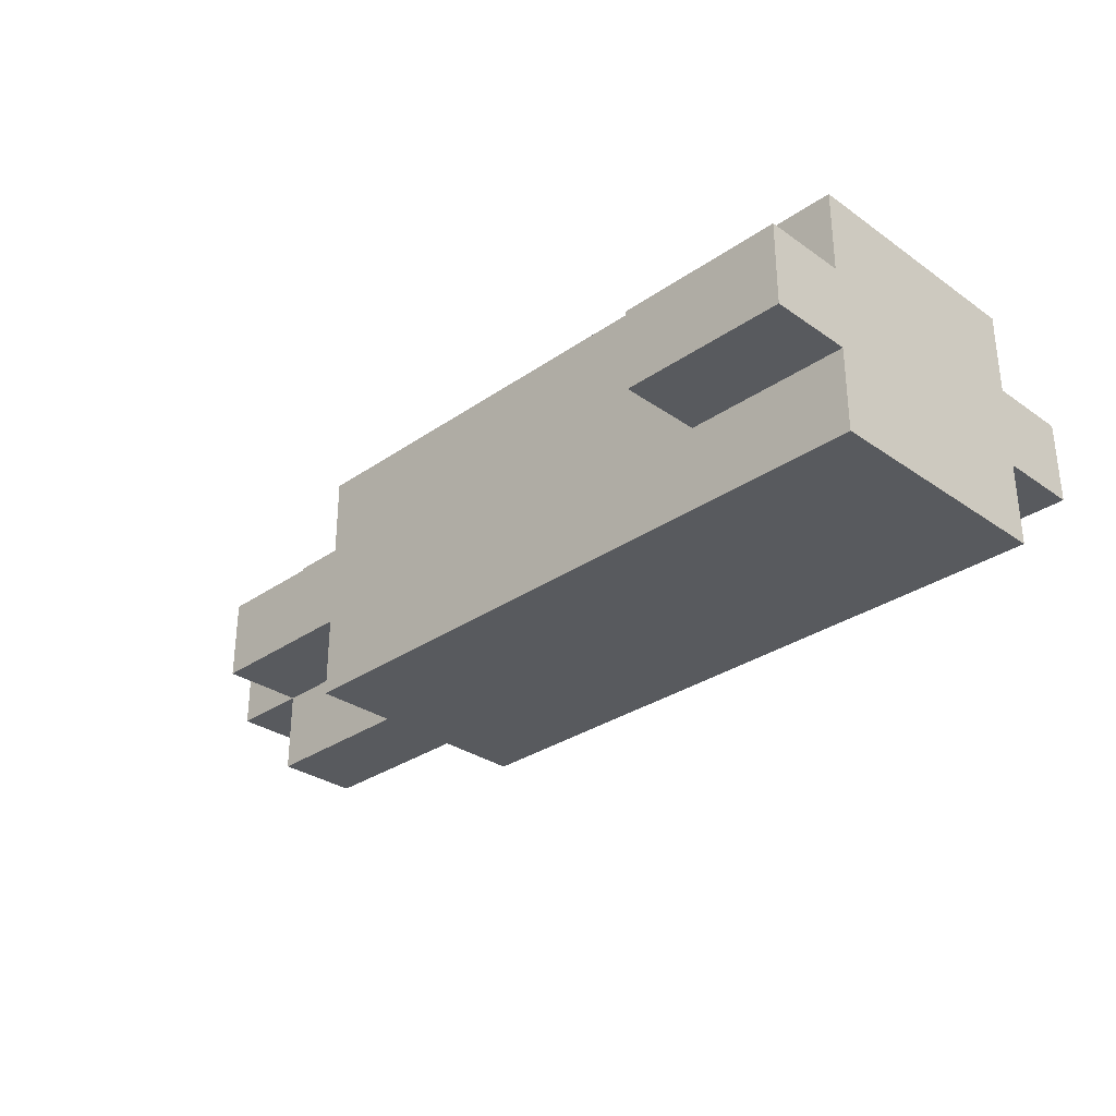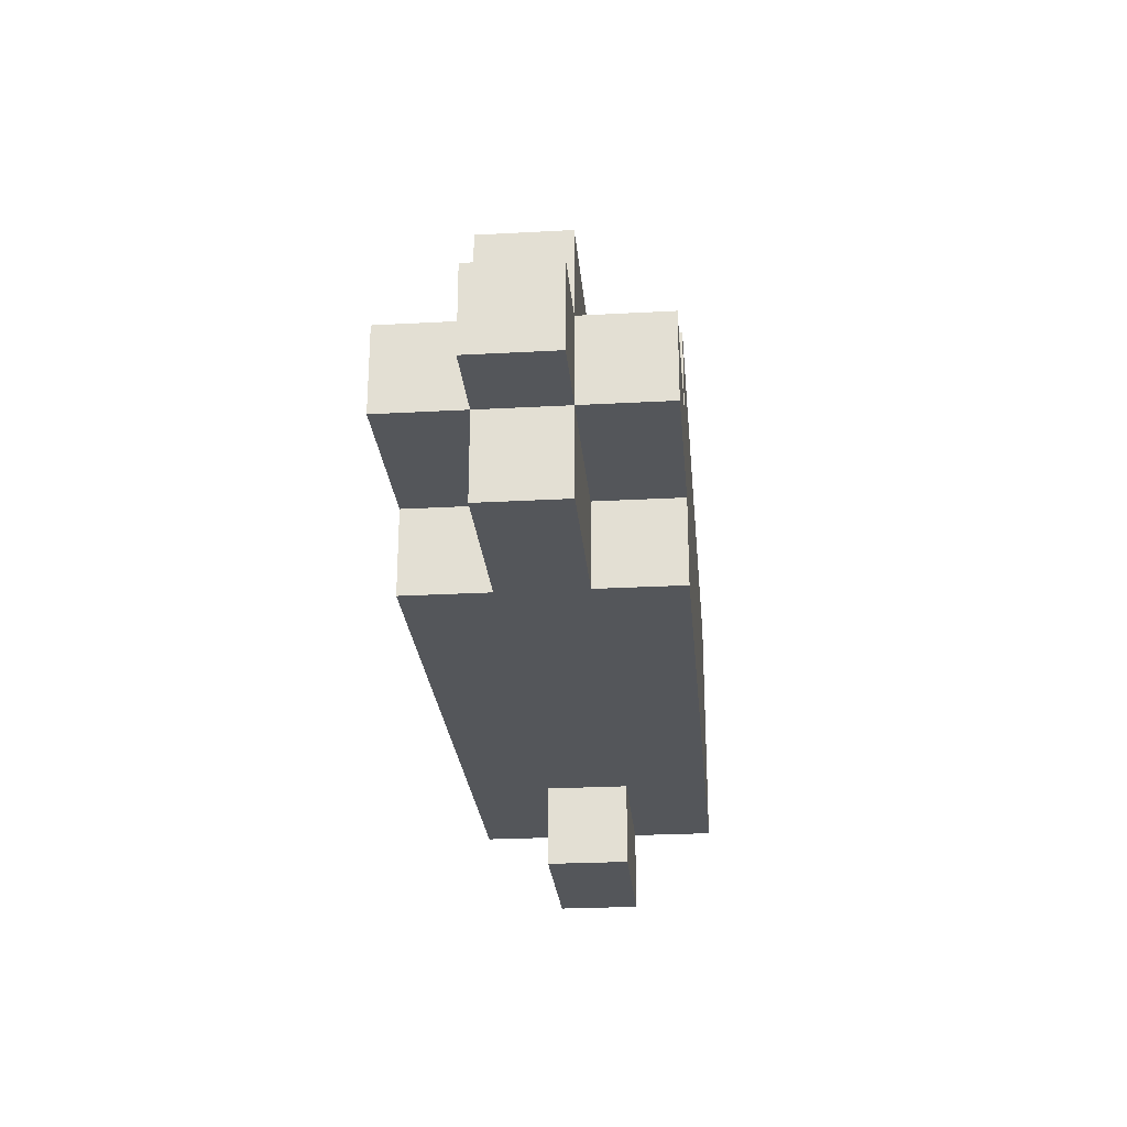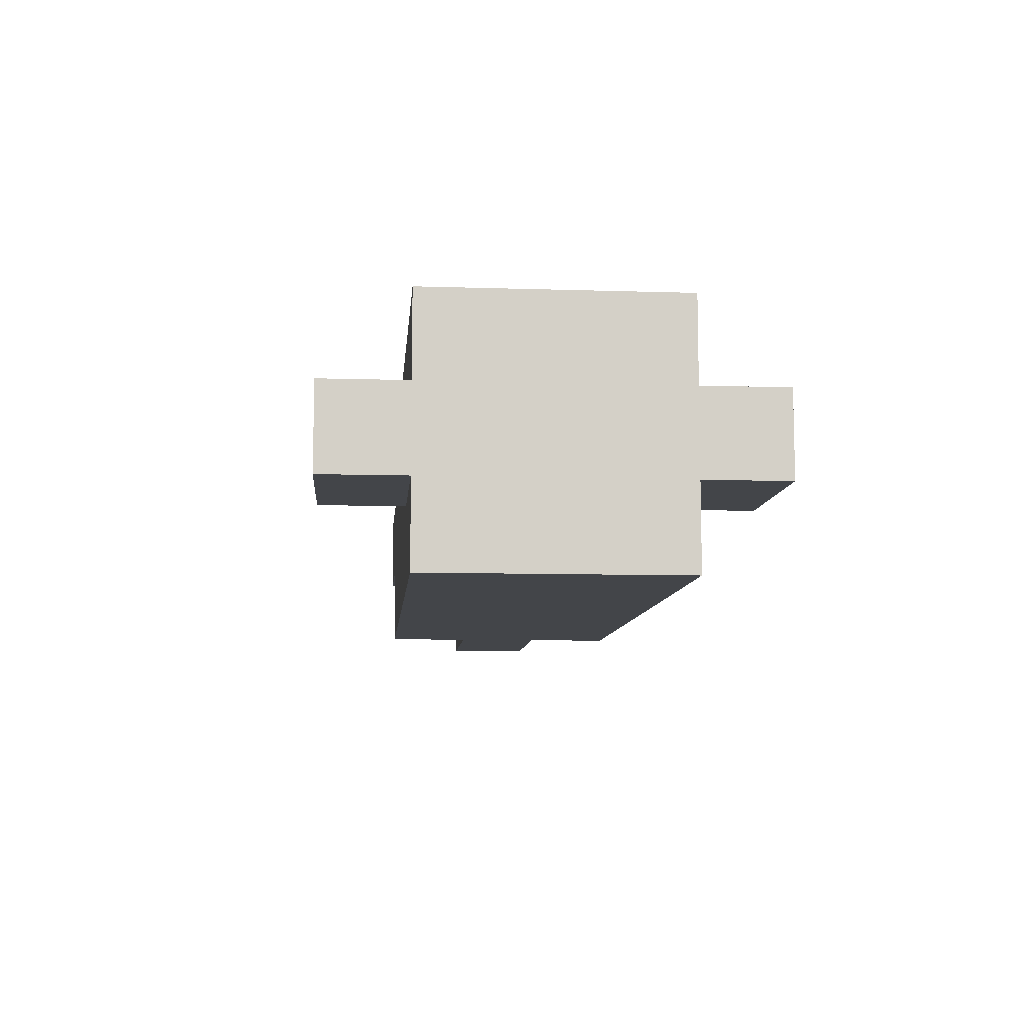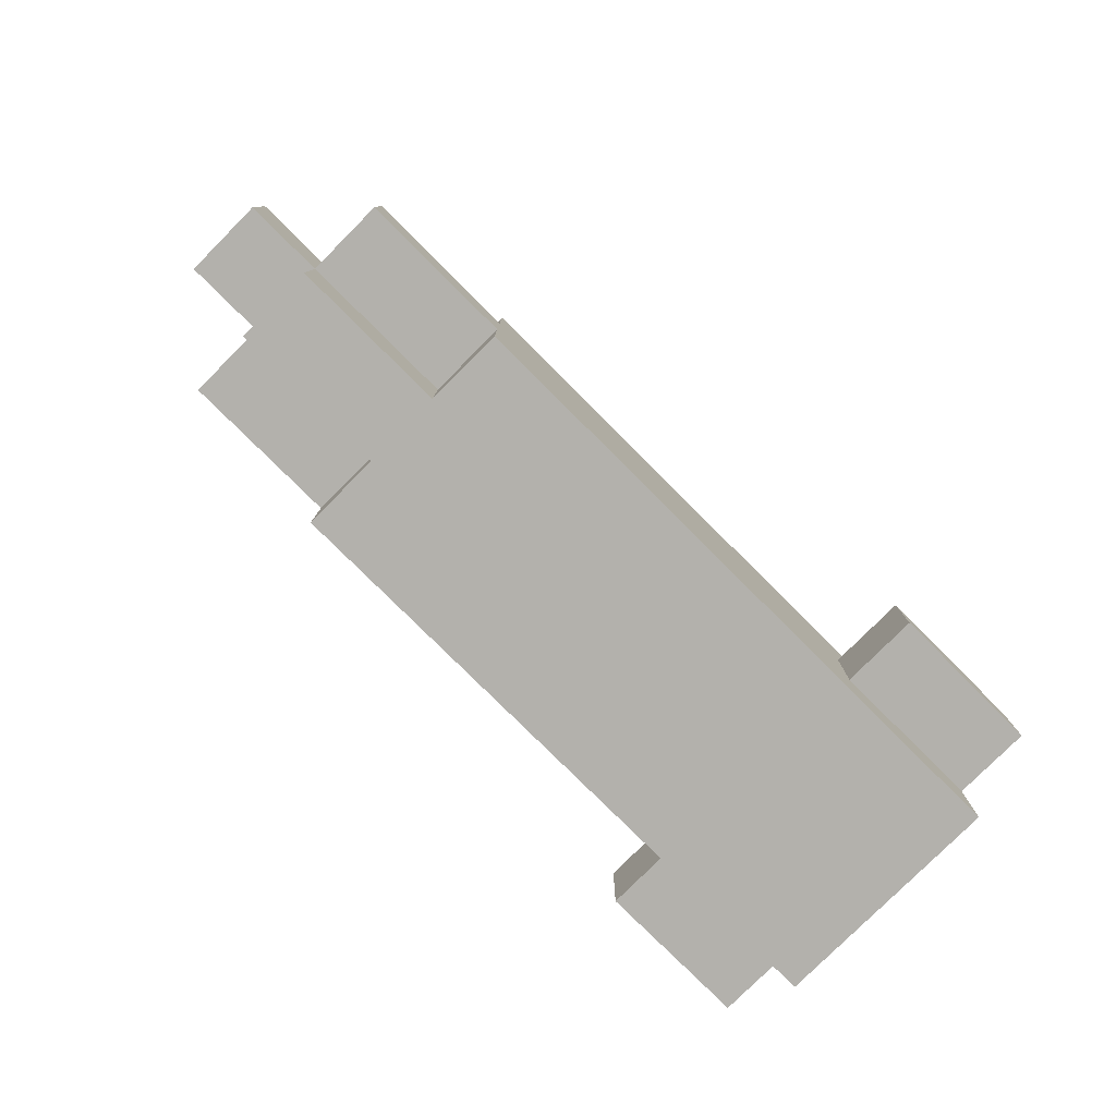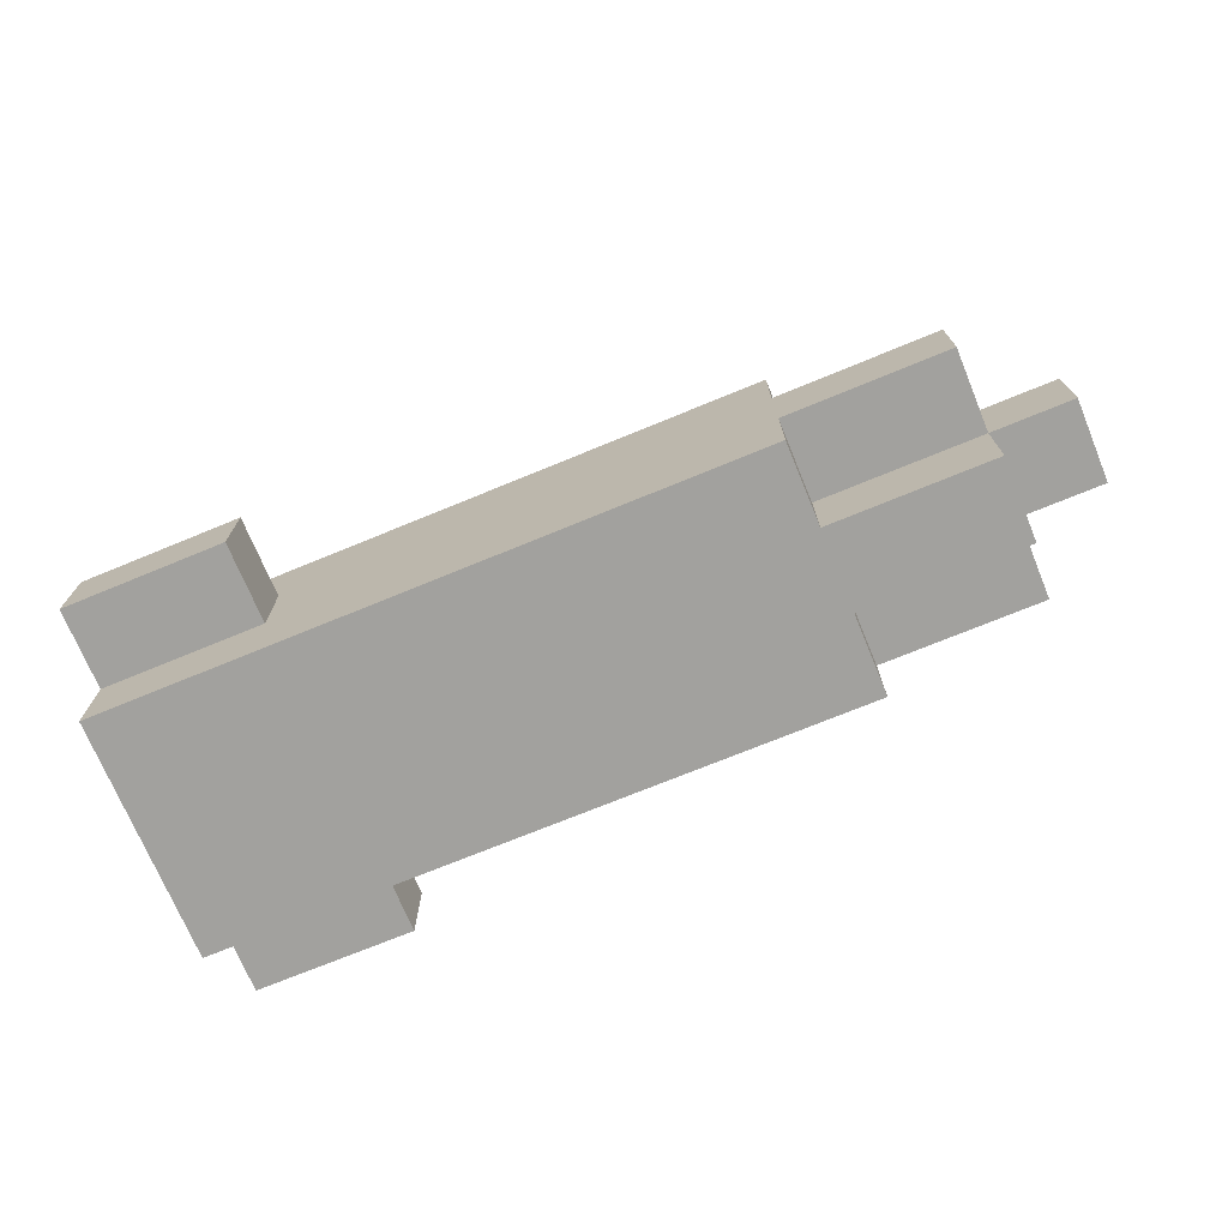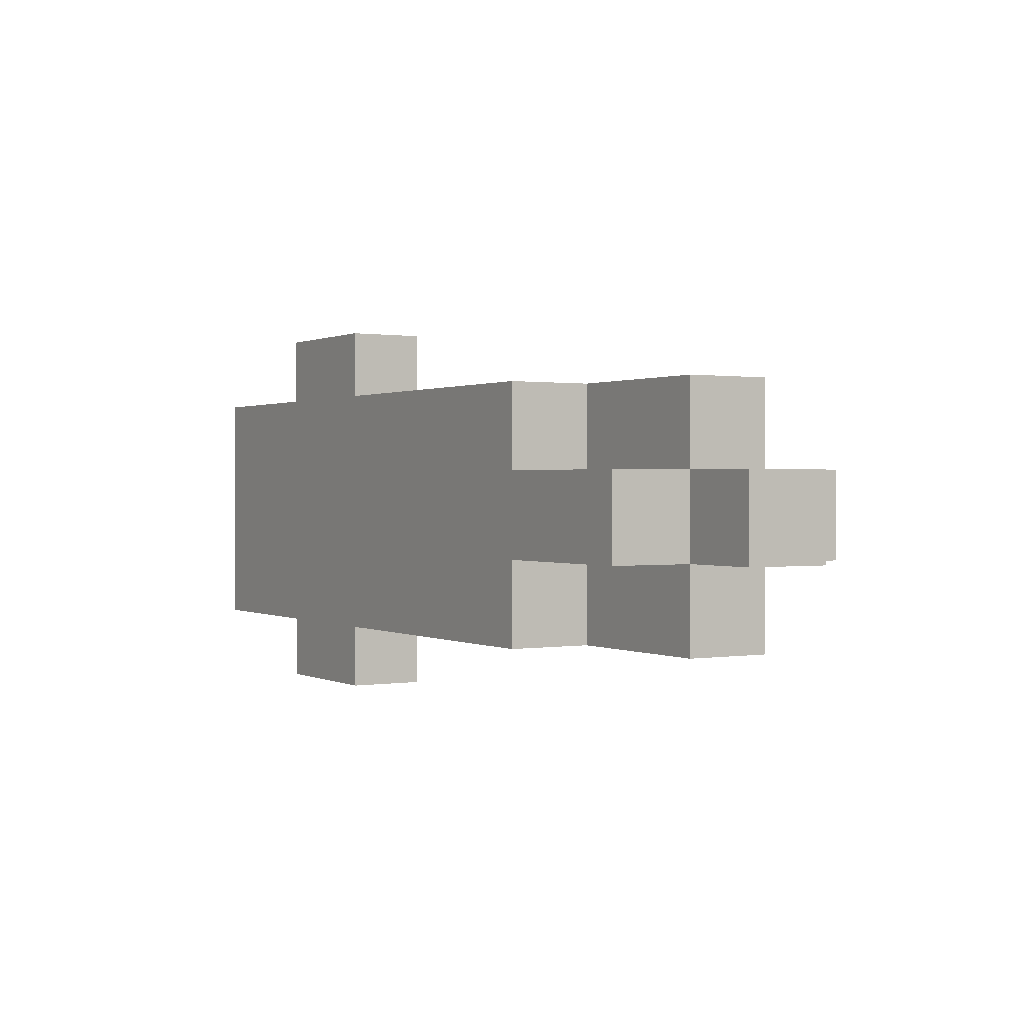
<metadata>
{"format":"obj","ext":"obj","renderer":"f3d","projection":"perspective","resolution":1024,"background":"white","views":[{"elev":-30.7,"azim":44.9,"up":"+Y"},{"elev":-25.6,"azim":-85.0,"up":"+Z"},{"elev":-8.9,"azim":85.2,"up":"+Y"},{"elev":-79.1,"azim":-44.9,"up":"+Y"},{"elev":-72.1,"azim":-157.6,"up":"+Y"},{"elev":0.7,"azim":-120.9,"up":"+Z"}]}
</metadata>
<code>
g Rocket
v -5.5 1 0.5
v -5.5 1 -0.5
v -5.5 2 0.5
v -5.5 2 -0.5
v -4.5 0 0.5
v -4.5 0 -0.5
v -4.5 1 1.5
v -4.5 1 0.5
v -4.5 1 -0.5
v -4.5 1 -1.5
v -4.5 2 1.5
v -4.5 2 0.5
v -4.5 2 -0.5
v -4.5 2 -1.5
v -4.5 3 0.5
v -4.5 3 -0.5
v -2.5 0 1.5
v -2.5 0 0.5
v -2.5 0 -0.5
v -2.5 0 -1.5
v -2.5 1 1.5
v -2.5 1 0.5
v -2.5 1 -0.5
v -2.5 1 -1.5
v -2.5 2 1.5
v -2.5 2 0.5
v -2.5 2 -0.5
v -2.5 2 -1.5
v -2.5 3 1.5
v -2.5 3 0.5
v -2.5 3 -0.5
v -2.5 3 -1.5
v 3.5 1 2.5
v 3.5 1 1.5
v 3.5 1 -1.5
v 3.5 1 -2.5
v 3.5 2 2.5
v 3.5 2 1.5
v 3.5 2 -1.5
v 3.5 2 -2.5
v 5.5 0 1.5
v 5.5 0 -1.5
v 5.5 1 2.5
v 5.5 1 1.5
v 5.5 1 -1.5
v 5.5 1 -2.5
v 5.5 2 2.5
v 5.5 2 1.5
v 5.5 2 -1.5
v 5.5 2 -2.5
v 5.5 3 1.5
v 5.5 3 -1.5
v 3.5 1 2.5
v 3.5 2 2.5
v 5.5 1 2.5
v 5.5 2 2.5
v -4.5 1 1.5
v -4.5 2 1.5
v -2.5 0 1.5
v -2.5 1 1.5
v -2.5 2 1.5
v -2.5 3 1.5
v -1.5 0 1.5
v -1.5 3 1.5
v 3.5 1 1.5
v 3.5 2 1.5
v 5.5 0 1.5
v 5.5 1 1.5
v 5.5 2 1.5
v 5.5 3 1.5
v -5.5 1 0.5
v -5.5 2 0.5
v -4.5 0 0.5
v -4.5 1 0.5
v -4.5 2 0.5
v -4.5 3 0.5
v -2.5 0 0.5
v -2.5 1 0.5
v -2.5 2 0.5
v -2.5 3 0.5
v -5.5 1 -0.5
v -5.5 2 -0.5
v -4.5 0 -0.5
v -4.5 1 -0.5
v -4.5 2 -0.5
v -4.5 3 -0.5
v -2.5 0 -0.5
v -2.5 1 -0.5
v -2.5 2 -0.5
v -2.5 3 -0.5
v -4.5 1 -1.5
v -4.5 2 -1.5
v -2.5 0 -1.5
v -2.5 1 -1.5
v -2.5 2 -1.5
v -2.5 3 -1.5
v -1.5 0 -1.5
v -1.5 3 -1.5
v 3.5 1 -1.5
v 3.5 2 -1.5
v 5.5 0 -1.5
v 5.5 1 -1.5
v 5.5 2 -1.5
v 5.5 3 -1.5
v 3.5 1 -2.5
v 3.5 2 -2.5
v 5.5 1 -2.5
v 5.5 2 -2.5
v -2.5 0 1.5
v -1.5 0 1.5
v 5.5 0 1.5
v -4.5 0 0.5
v -2.5 0 0.5
v -4.5 0 -0.5
v -2.5 0 -0.5
v -2.5 0 -1.5
v -1.5 0 -1.5
v 5.5 0 -1.5
v 3.5 1 2.5
v 5.5 1 2.5
v -4.5 1 1.5
v -2.5 1 1.5
v 3.5 1 1.5
v 5.5 1 1.5
v -5.5 1 0.5
v -4.5 1 0.5
v -2.5 1 0.5
v -5.5 1 -0.5
v -4.5 1 -0.5
v -2.5 1 -0.5
v -4.5 1 -1.5
v -2.5 1 -1.5
v 3.5 1 -1.5
v 5.5 1 -1.5
v 3.5 1 -2.5
v 5.5 1 -2.5
v 3.5 2 2.5
v 5.5 2 2.5
v -4.5 2 1.5
v -2.5 2 1.5
v 3.5 2 1.5
v 5.5 2 1.5
v -5.5 2 0.5
v -4.5 2 0.5
v -2.5 2 0.5
v -5.5 2 -0.5
v -4.5 2 -0.5
v -2.5 2 -0.5
v -4.5 2 -1.5
v -2.5 2 -1.5
v 3.5 2 -1.5
v 5.5 2 -1.5
v 3.5 2 -2.5
v 5.5 2 -2.5
v -2.5 3 1.5
v -1.5 3 1.5
v 5.5 3 1.5
v -4.5 3 0.5
v -2.5 3 0.5
v -4.5 3 -0.5
v -2.5 3 -0.5
v -2.5 3 -1.5
v -1.5 3 -1.5
v 5.5 3 -1.5
f 3 2 1
f 4 2 3
f 8 6 5
f 9 6 8
f 11 8 7
f 12 8 11
f 13 10 9
f 14 10 13
f 15 13 12
f 16 13 15
f 21 18 17
f 22 18 21
f 23 20 19
f 24 20 23
f 29 26 25
f 30 26 29
f 31 28 27
f 32 28 31
f 37 34 33
f 38 34 37
f 39 36 35
f 40 36 39
f 41 42 44
f 44 42 45
f 43 44 47
f 45 46 47
f 44 45 47
f 47 46 48
f 48 46 49
f 49 46 50
f 48 49 51
f 51 49 52
f 55 54 53
f 56 54 55
f 60 58 57
f 61 58 60
f 63 60 59
f 63 62 61
f 63 61 60
f 64 62 63
f 65 64 63
f 66 64 65
f 67 65 63
f 68 65 67
f 69 64 66
f 70 64 69
f 74 72 71
f 75 72 74
f 77 74 73
f 78 74 77
f 79 76 75
f 80 76 79
f 81 82 84
f 84 82 85
f 83 84 87
f 87 84 88
f 85 86 89
f 89 86 90
f 91 92 94
f 94 92 95
f 93 94 97
f 95 96 97
f 94 95 97
f 97 96 98
f 97 98 99
f 99 98 100
f 97 99 101
f 101 99 102
f 100 98 103
f 103 98 104
f 105 106 107
f 107 106 108
f 113 110 109
f 114 113 112
f 115 110 113
f 115 113 114
f 116 110 115
f 117 111 110
f 117 110 116
f 118 111 117
f 123 120 119
f 124 120 123
f 126 122 121
f 127 122 126
f 128 126 125
f 129 126 128
f 131 130 129
f 132 130 131
f 135 134 133
f 136 134 135
f 137 138 141
f 141 138 142
f 139 140 144
f 144 140 145
f 143 144 146
f 146 144 147
f 147 148 149
f 149 148 150
f 151 152 153
f 153 152 154
f 155 156 159
f 158 159 160
f 159 156 161
f 160 159 161
f 161 156 162
f 156 157 163
f 162 156 163
f 163 157 164

</code>
